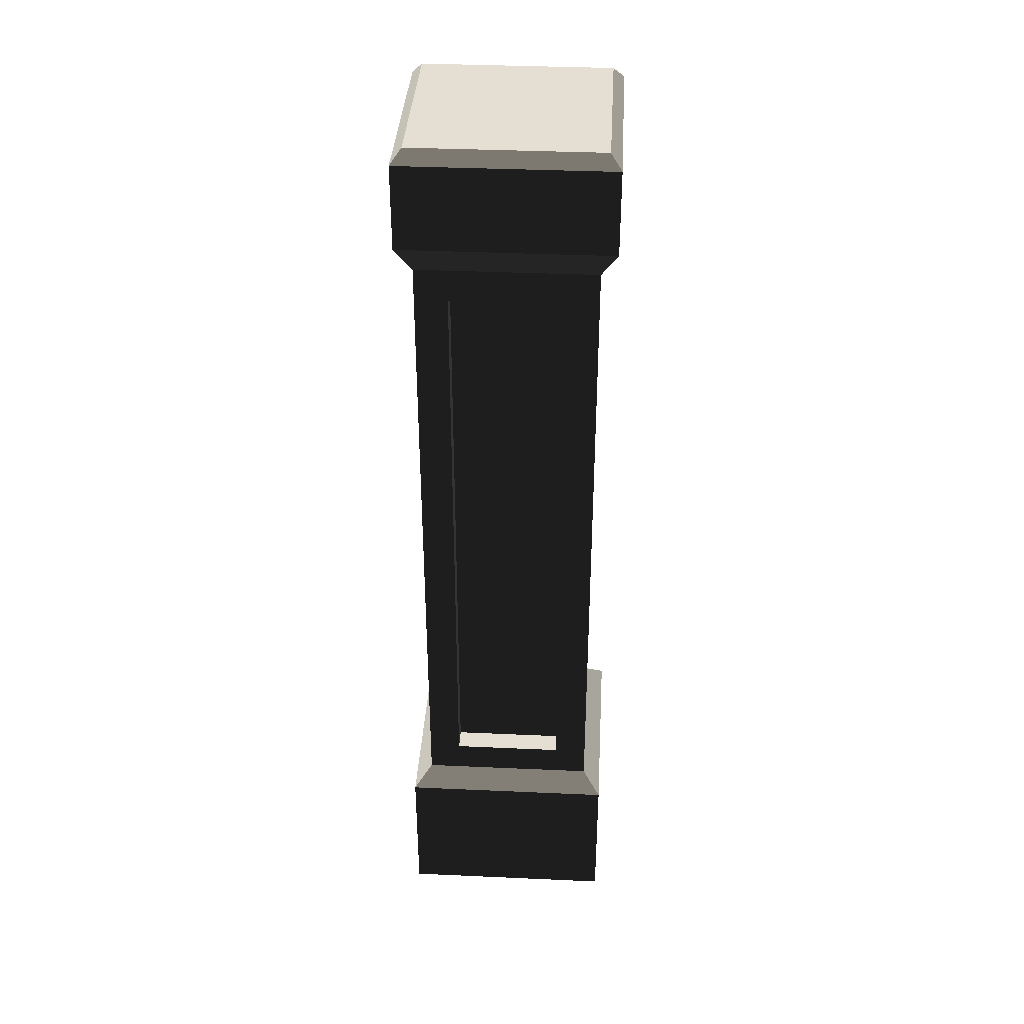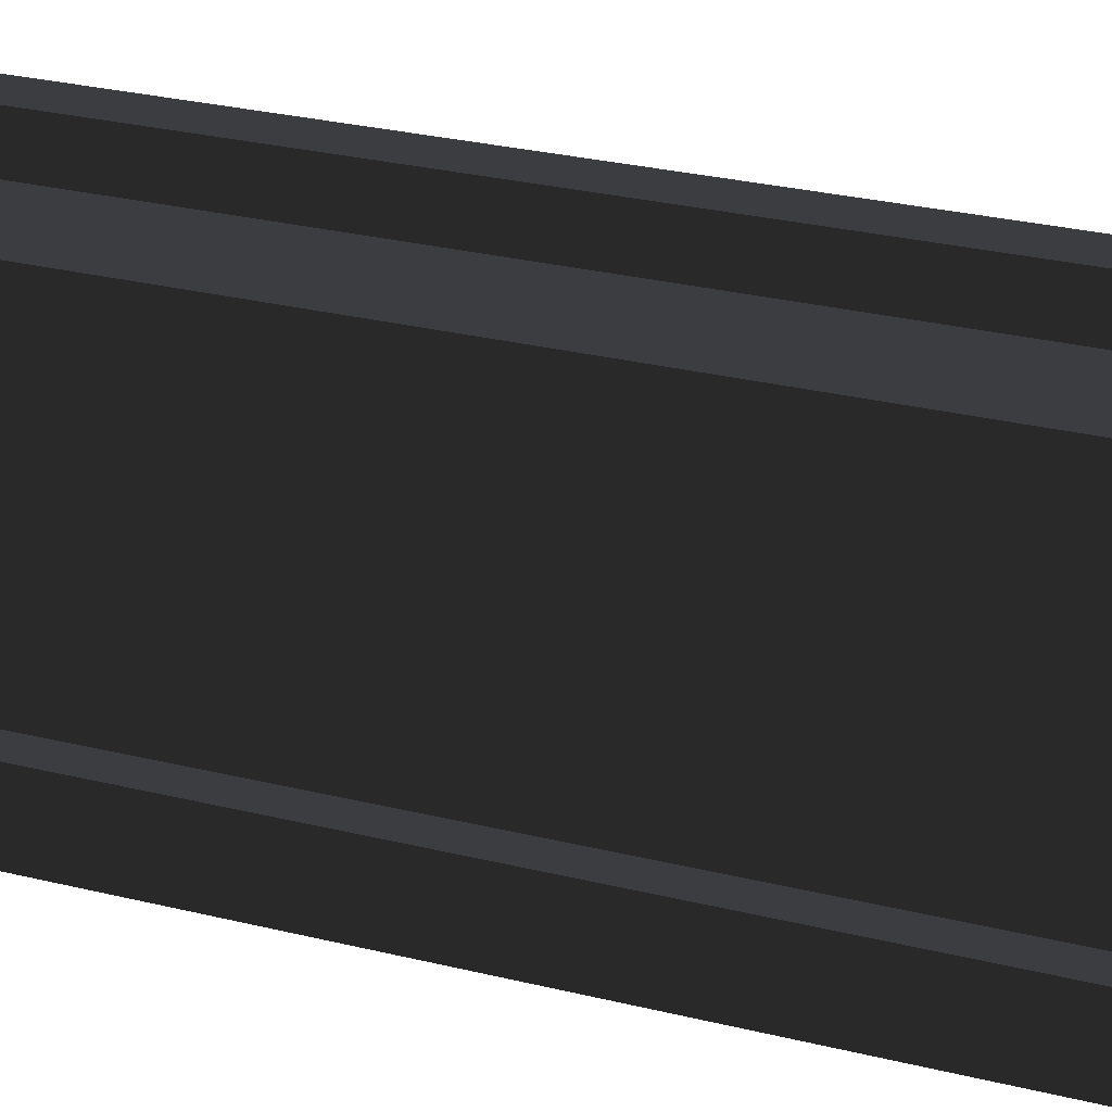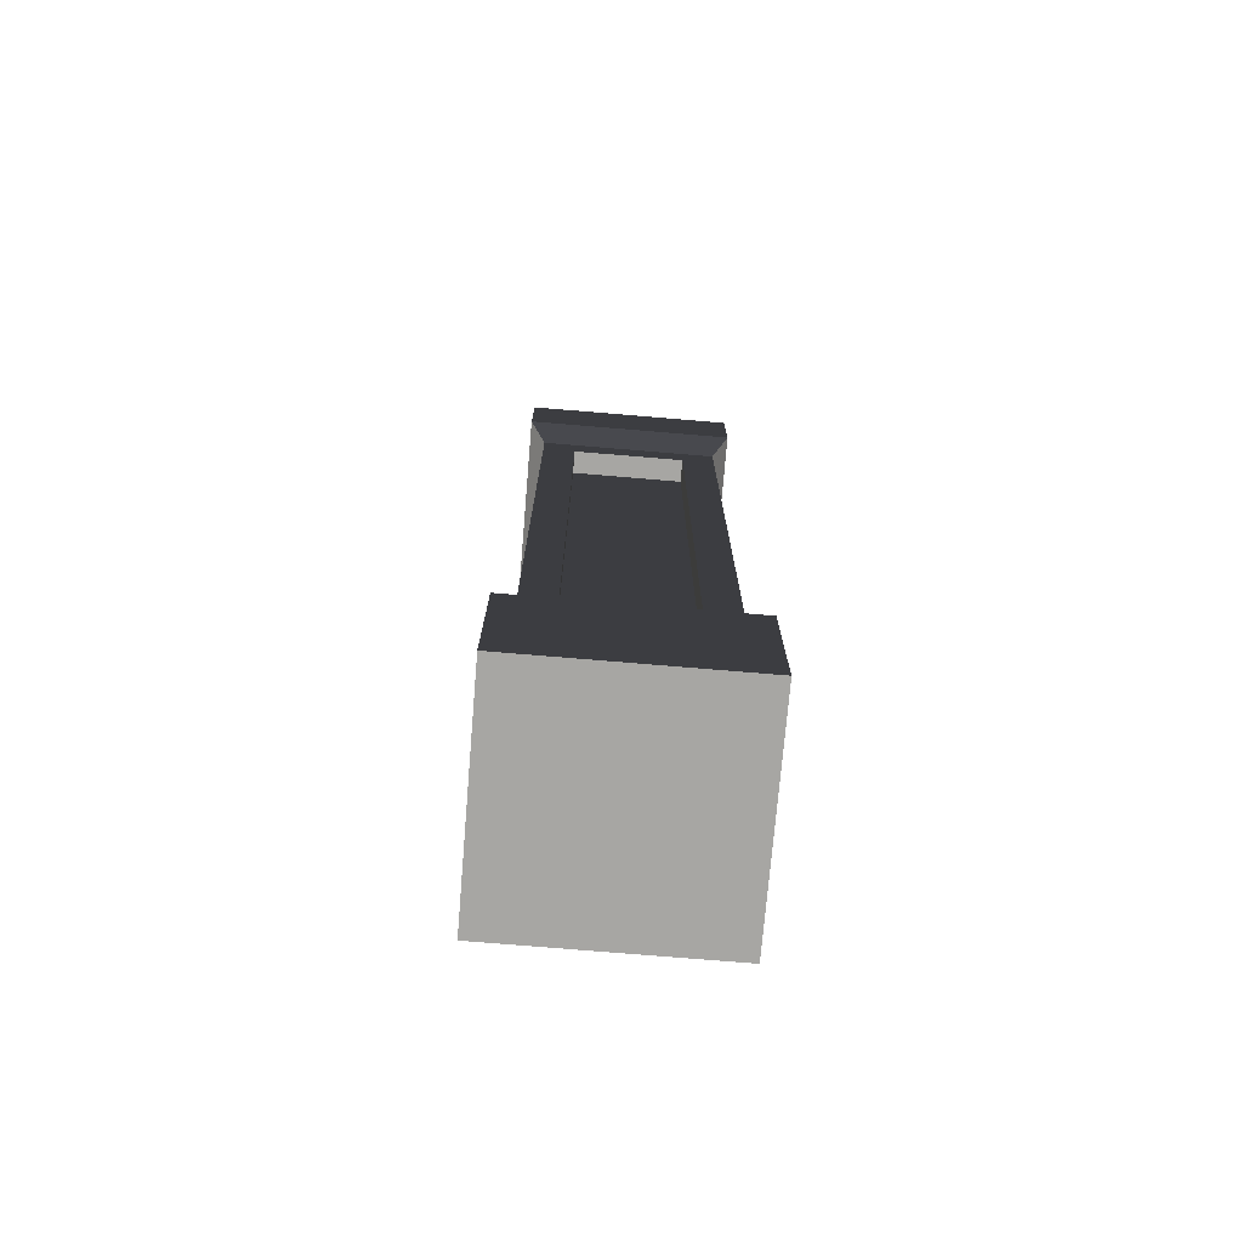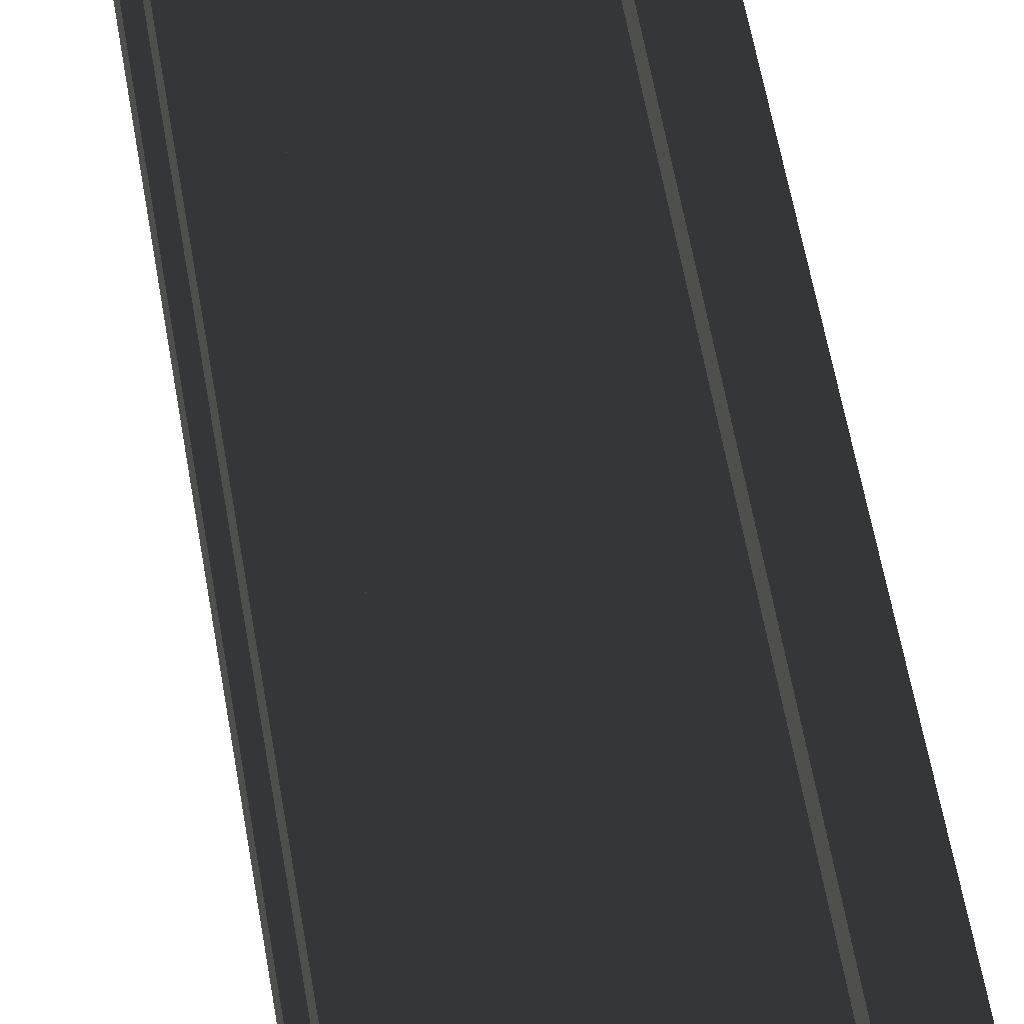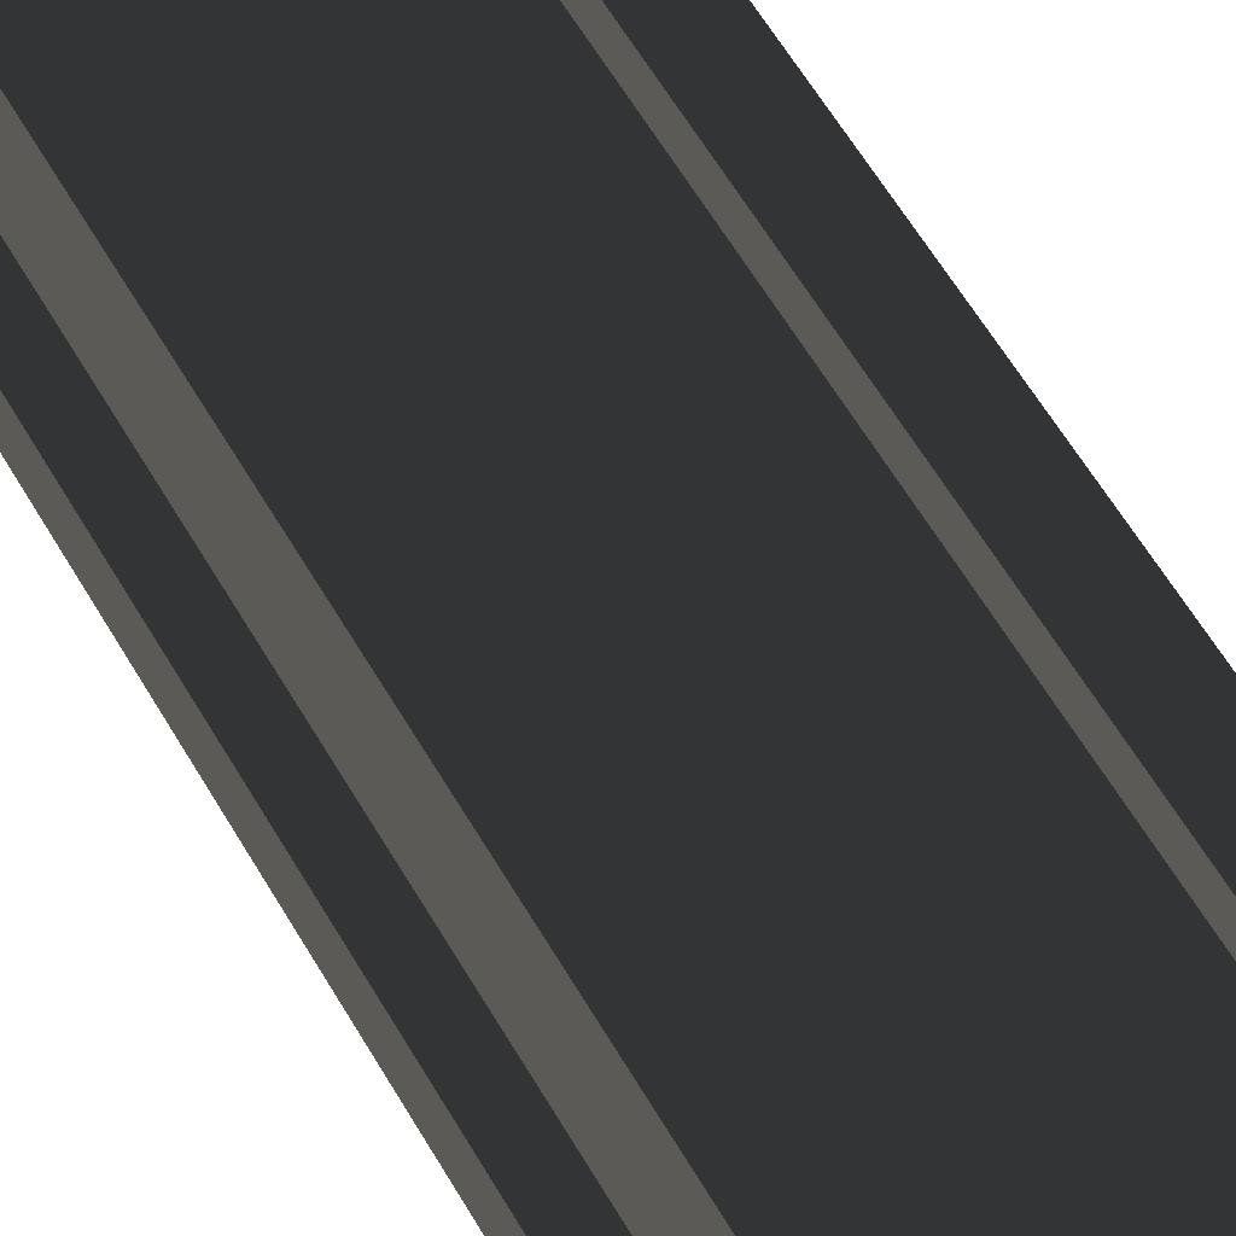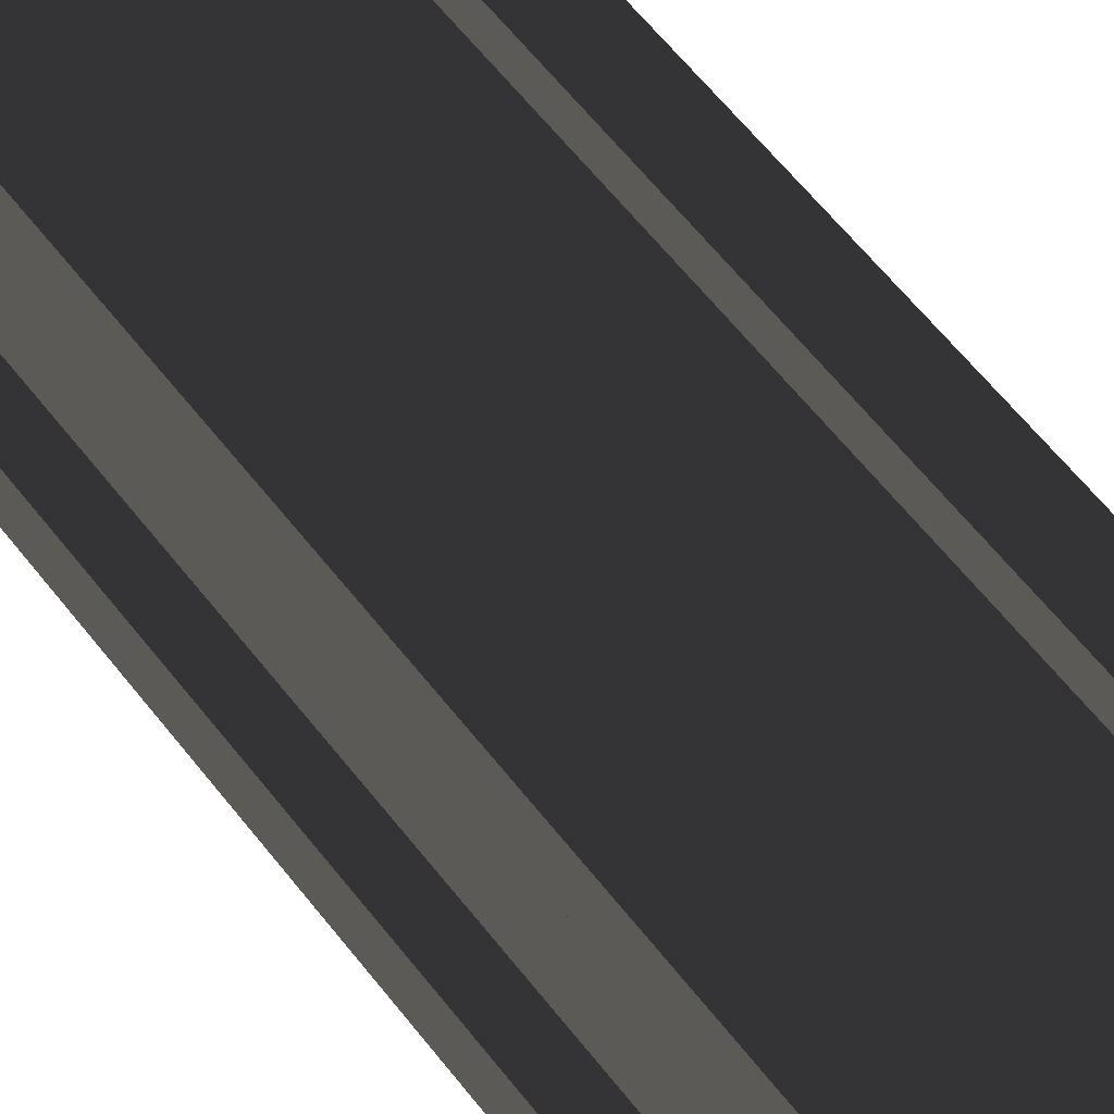
<metadata>
{"format":"obj","ext":"obj","renderer":"f3d","projection":"perspective","resolution":1024,"background":"white","views":[{"elev":37.2,"azim":93.3,"up":"+Y"},{"elev":17.5,"azim":-59.5,"up":"+Z"},{"elev":-74.1,"azim":85.2,"up":"+Y"},{"elev":50.7,"azim":-8.8,"up":"+Z"},{"elev":53.5,"azim":151.8,"up":"+Z"},{"elev":53.2,"azim":144.7,"up":"+Z"}]}
</metadata>
<code>
g stone_column
v 1.121 0 1.121
v 1.121 1.571 1.121
v 1.121 0 -1.121
v 1.121 1.571 -1.121
v -1.121 1.571 1.121
v -1.121 1.571 -1.121
v -1.121 0 -1.121
v -1.121 0 1.121
v 0.93 8.668 0.93
v 0.93 2.117 0.5885
v 0.93 1.776 0.93
v 0.93 1.776 -0.93
v 0.93 2.117 -0.5885
v 0.93 8.327 -0.5885
v 0.93 8.327 0.5885
v 0.93 8.668 -0.93
v -0.5885 2.117 -0.93
v -0.93 1.776 -0.93
v -0.93 8.668 -0.93
v -0.5885 8.327 -0.93
v 0.5885 8.327 -0.93
v 0.5885 2.117 -0.93
v 0.691 2.117 -0.5885
v 0.691 8.327 -0.5885
v -0.93 1.776 0.93
v -0.93 2.117 0.5885
v -0.93 2.117 -0.5885
v -0.691 2.117 0.5885
v -0.691 2.117 -0.5885
v -1.097 8.975 -1.097
v 1.097 8.975 -1.097
v -1.097 9.863 -1.097
v 1.097 9.863 -1.097
v 0.5885 2.117 0.691
v -0.5885 2.117 0.691
v 0.5885 8.327 0.691
v -0.5885 8.327 0.691
v -0.5885 2.117 -0.691
v 0.5885 2.117 -0.691
v -0.5885 8.327 -0.691
v 0.5885 8.327 -0.691
v 1.097 9.863 1.097
v -1.097 9.863 1.097
v 0.9843 10 0.9843
v -0.9843 10 0.9843
v -0.9843 10 -0.9843
v 0.9843 10 -0.9843
v 0.5885 2.117 0.93
v 0.5885 8.327 0.93
v -0.5885 8.327 0.93
v -0.5885 2.117 0.93
v -0.93 8.668 0.93
v -0.691 8.327 0.5885
v -0.691 8.327 -0.5885
v 1.097 8.975 1.097
v -1.097 8.975 1.097
v -0.93 8.327 -0.5885
v 0.691 2.117 0.5885
v 0.691 8.327 0.5885
v -0.93 8.327 0.5885
f 2 1 3
f 3 4 2
f 2 3 1
f 3 2 4
f 6 5 2
f 2 4 6
f 6 2 5
f 2 6 4
f 3 7 6
f 6 4 3
f 3 6 7
f 6 3 4
f 8 5 6
f 6 7 8
f 8 6 5
f 6 8 7
f 10 9 11
f 11 12 10
f 12 13 10
f 12 14 13
f 9 10 15
f 15 16 9
f 15 14 16
f 14 12 16
f 10 11 9
f 11 10 12
f 12 10 13
f 12 13 14
f 9 15 10
f 15 9 16
f 15 16 14
f 14 16 12
f 17 12 18
f 18 19 17
f 19 20 17
f 19 21 20
f 12 17 22
f 22 16 12
f 22 21 16
f 21 19 16
f 17 18 12
f 18 17 19
f 19 17 20
f 19 20 21
f 12 22 17
f 22 12 16
f 22 16 21
f 21 16 19
f 23 13 14
f 14 24 23
f 23 14 13
f 14 23 24
f 6 5 25
f 25 18 6
f 6 25 5
f 25 6 18
f 27 26 28
f 28 29 27
f 27 28 26
f 28 27 29
f 31 30 32
f 32 33 31
f 31 32 30
f 32 31 33
f 35 34 36
f 36 37 35
f 35 36 34
f 36 35 37
f 39 38 40
f 40 41 39
f 39 40 38
f 40 39 41
f 43 42 44
f 44 45 43
f 43 44 42
f 44 43 45
f 46 45 44
f 44 47 46
f 46 44 45
f 44 46 47
f 48 25 11
f 11 9 48
f 9 49 48
f 9 50 49
f 25 48 51
f 51 52 25
f 51 50 52
f 50 9 52
f 48 11 25
f 11 48 9
f 9 48 49
f 9 49 50
f 25 51 48
f 51 25 52
f 51 52 50
f 50 52 9
f 33 32 46
f 46 47 33
f 33 46 32
f 46 33 47
f 44 42 33
f 33 47 44
f 44 33 42
f 33 44 47
f 4 6 18
f 18 12 4
f 4 18 6
f 18 4 12
f 8 7 3
f 3 1 8
f 8 3 7
f 3 8 1
f 28 53 54
f 54 29 28
f 28 54 53
f 54 28 29
f 11 2 4
f 4 12 11
f 11 4 2
f 4 11 12
f 31 55 9
f 9 16 31
f 31 9 55
f 9 31 16
f 17 38 39
f 39 22 17
f 17 39 38
f 39 17 22
f 56 55 42
f 42 43 56
f 56 42 55
f 42 56 43
f 52 56 30
f 30 19 52
f 52 30 56
f 30 52 19
f 40 20 21
f 21 41 40
f 40 21 20
f 21 40 41
f 52 9 55
f 55 56 52
f 52 55 9
f 55 52 56
f 27 29 54
f 54 57 27
f 27 54 29
f 54 27 57
f 59 58 23
f 23 24 59
f 59 23 58
f 23 59 24
f 5 2 11
f 11 25 5
f 5 11 2
f 11 5 25
f 48 49 36
f 36 34 48
f 48 36 49
f 36 48 34
f 40 38 17
f 17 20 40
f 40 17 38
f 17 40 20
f 39 41 21
f 21 22 39
f 39 21 41
f 21 39 22
f 8 1 2
f 2 5 8
f 8 2 1
f 2 8 5
f 50 51 35
f 35 37 50
f 50 35 51
f 35 50 37
f 50 37 36
f 36 49 50
f 50 36 37
f 36 50 49
f 59 24 14
f 14 15 59
f 59 14 24
f 14 59 15
f 35 51 48
f 48 34 35
f 35 48 51
f 48 35 34
f 23 58 10
f 10 13 23
f 23 10 58
f 10 23 13
f 42 55 31
f 31 33 42
f 42 31 55
f 31 42 33
f 56 43 32
f 32 30 56
f 56 32 43
f 32 56 30
f 60 25 52
f 52 19 60
f 19 57 60
f 19 27 57
f 25 60 26
f 26 18 25
f 26 27 18
f 27 19 18
f 60 52 25
f 52 60 19
f 19 60 57
f 19 57 27
f 25 26 60
f 26 25 18
f 26 18 27
f 27 18 19
f 60 57 54
f 54 53 60
f 60 54 57
f 54 60 53
f 28 26 60
f 60 53 28
f 28 60 26
f 60 28 53
f 32 43 42
f 42 33 32
f 32 42 43
f 42 32 33
f 32 43 45
f 45 46 32
f 32 45 43
f 45 32 46
f 16 19 30
f 30 31 16
f 16 30 19
f 30 16 31
f 10 58 59
f 59 15 10
f 10 59 58
f 59 10 15
f 19 52 9
f 9 16 19
f 19 9 52
f 9 19 16

</code>
